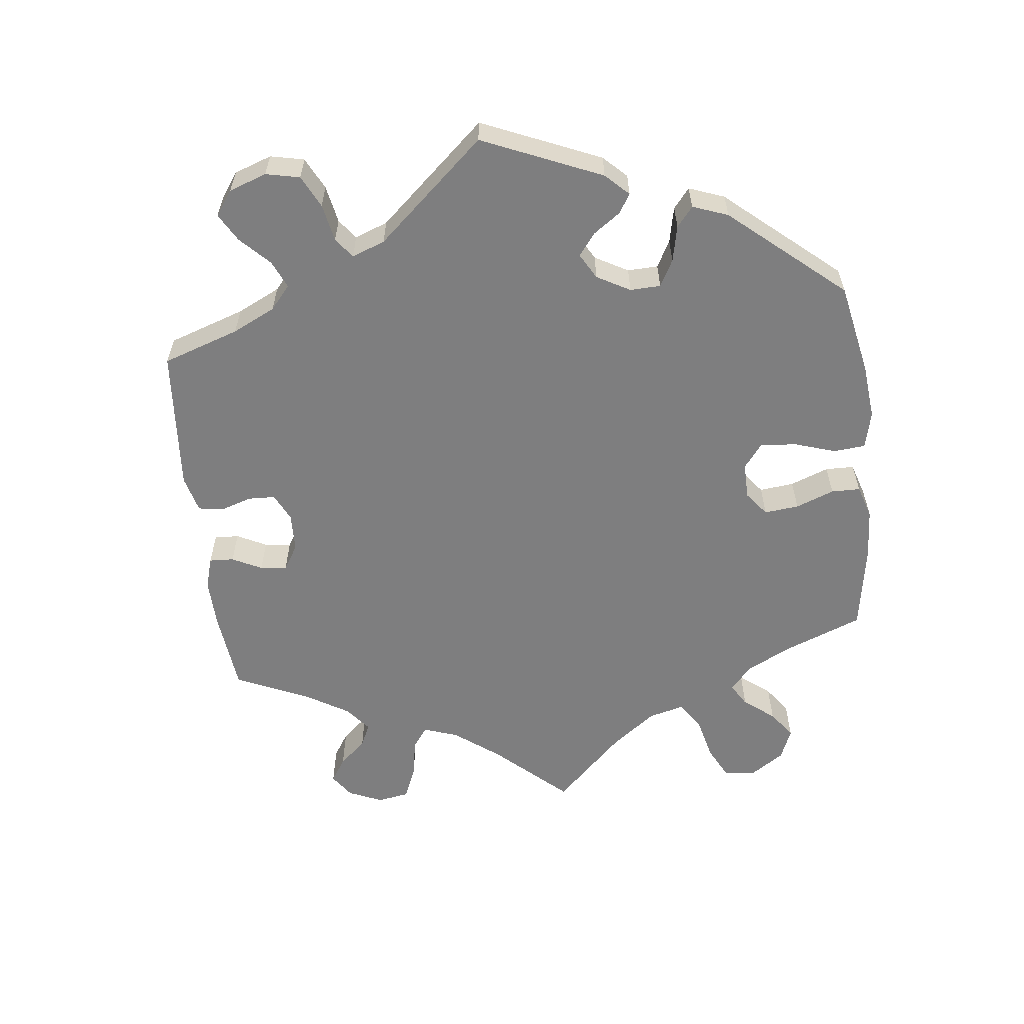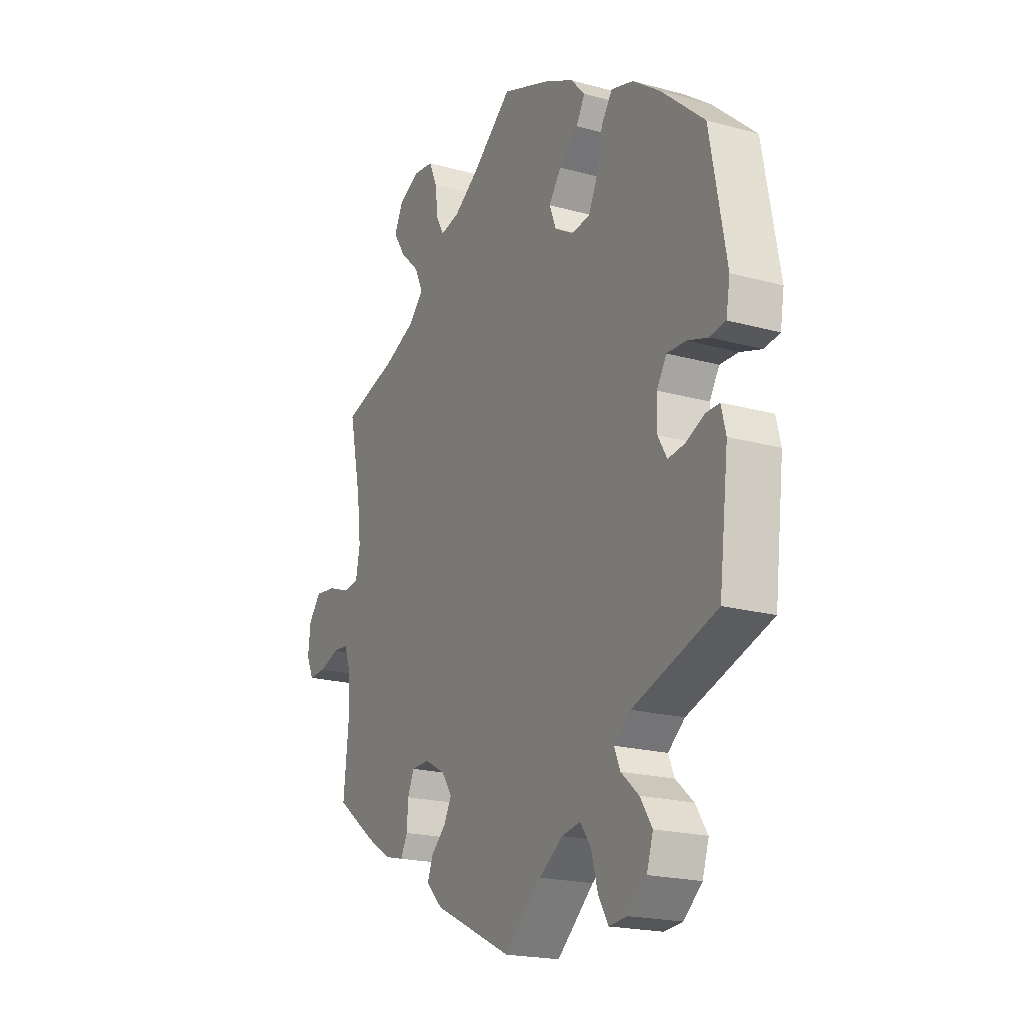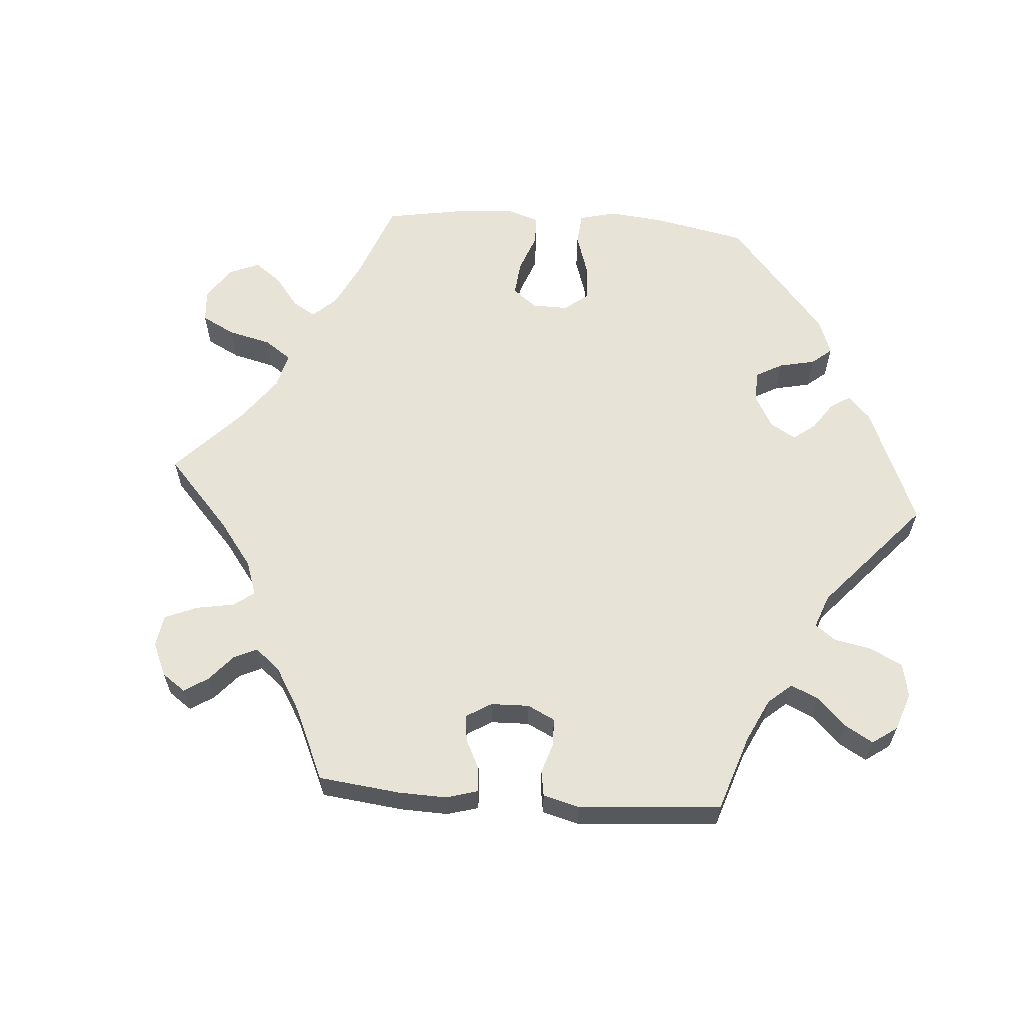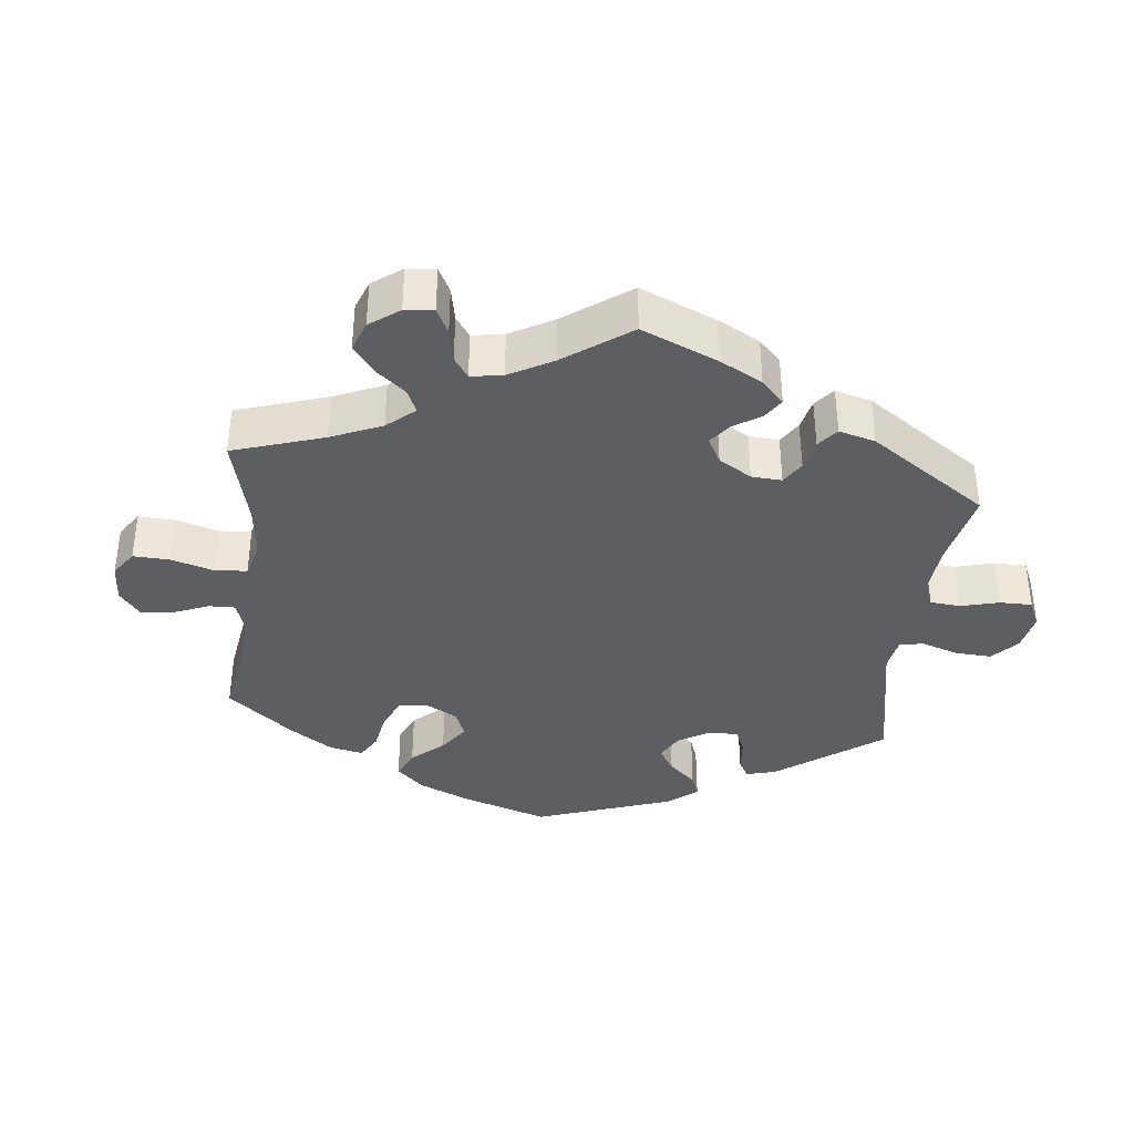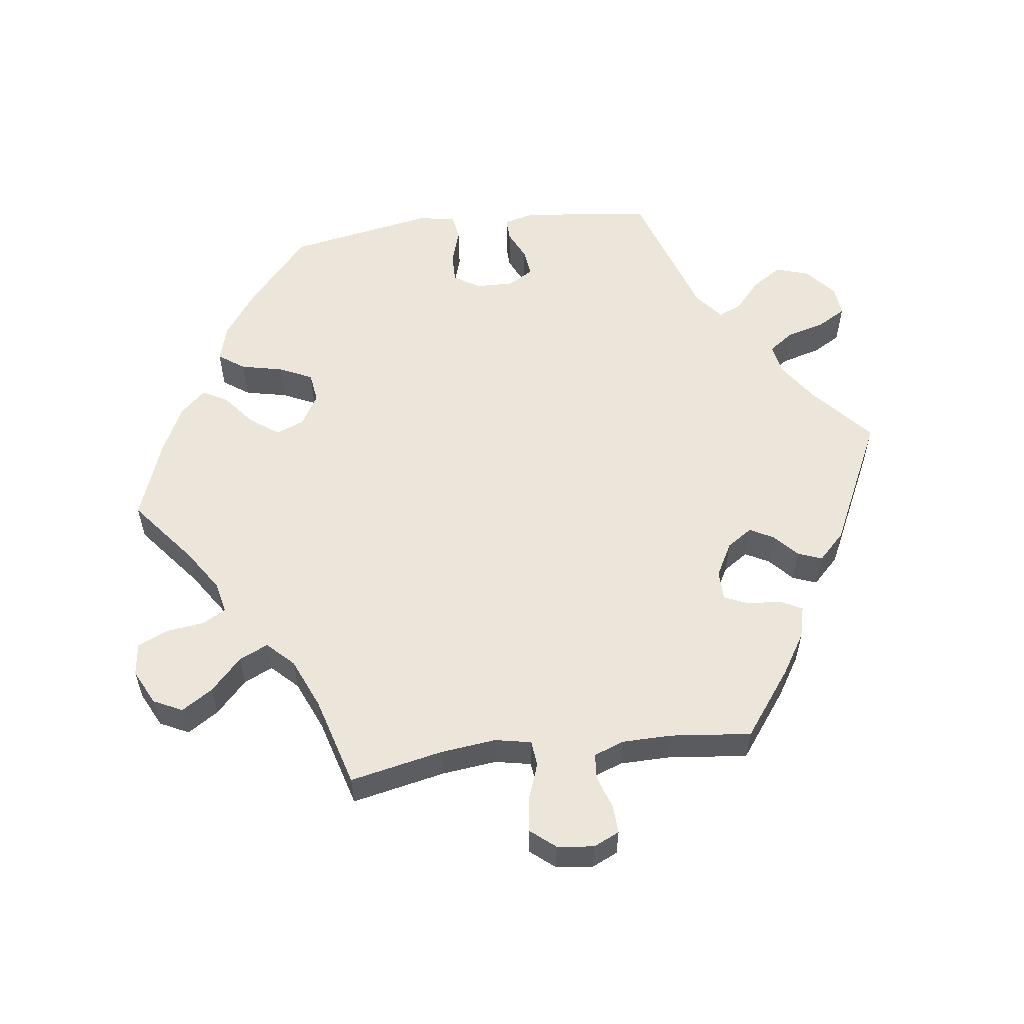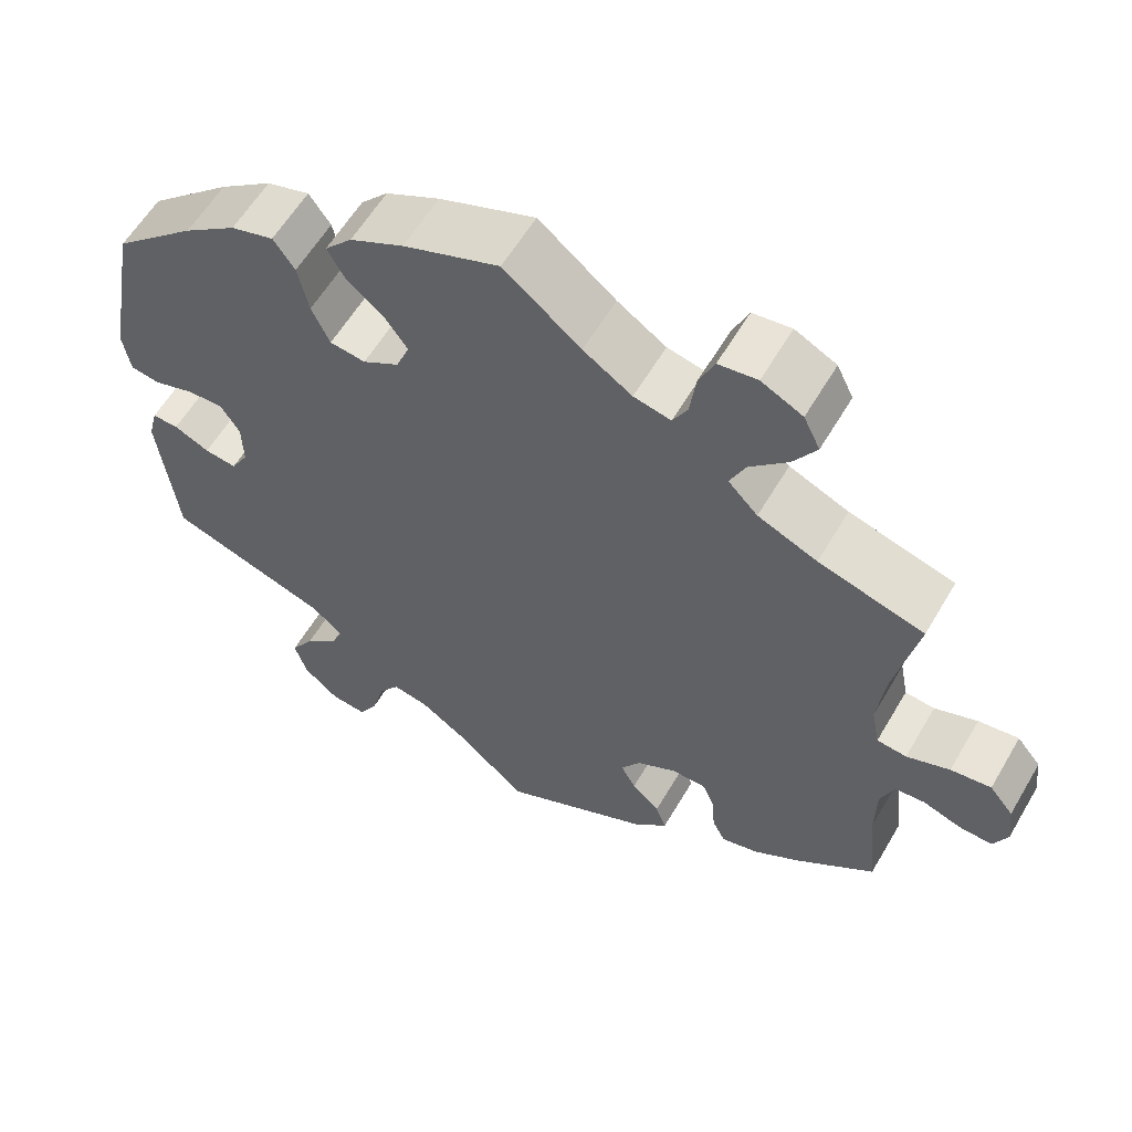
<metadata>
{"format":"obj","ext":"obj","renderer":"f3d","projection":"perspective","resolution":1024,"background":"white","views":[{"elev":-59.5,"azim":-113.4,"up":"+Y"},{"elev":-20.0,"azim":-117.0,"up":"+Z"},{"elev":61.9,"azim":154.4,"up":"+Y"},{"elev":-37.3,"azim":113.5,"up":"+Y"},{"elev":56.6,"azim":82.7,"up":"+Y"},{"elev":58.9,"azim":30.2,"up":"+Z"}]}
</metadata>
<code>
v 0.093 0.07 0.503
v 0.152 0.07 0.464
v 0.197 0.07 0.454
v 0.215 0.07 0.487
v 0.222 0.07 0.541
v 0.241 0.07 0.584
v 0.288 0.07 0.59
v 0.338 0.07 0.565
v 0.358 0.07 0.524
v 0.33 0.07 0.48
v 0.284 0.07 0.436
v 0.265 0.07 0.395
v 0.301 0.07 0.358
v 0.373 0.07 0.327
v 0.501 0.07 0.29
v 0.473 0.07 0.157
v 0.464 0.07 0.079
v 0.474 0.07 0.028
v 0.51 0.07 0.024
v 0.562 0.07 0.043
v 0.611 0.07 0.049
v 0.64 0.07 0.014
v 0.646 0.07 -0.038
v 0.629 0.07 -0.075
v 0.589 0.07 -0.073
v 0.542 0.07 -0.057
v 0.506 0.07 -0.06
v 0.49 0.07 -0.103
v 0.489 0.07 -0.173
v 0.501 0.07 -0.288
v 0.407 0.07 -0.358
v 0.349 0.07 -0.394
v 0.304 0.07 -0.405
v 0.288 0.07 -0.374
v 0.285 0.07 -0.327
v 0.27 0.07 -0.292
v 0.228 0.07 -0.291
v 0.18 0.07 -0.317
v 0.156 0.07 -0.353
v 0.174 0.07 -0.387
v 0.208 0.07 -0.418
v 0.221 0.07 -0.452
v 0.183 0.07 -0.49
v 0 0.07 -0.578
v -0.086 0.07 -0.502
v -0.142 0.07 -0.464
v -0.185 0.07 -0.456
v -0.21 0.07 -0.491
v -0.225 0.07 -0.546
v -0.248 0.07 -0.586
v -0.291 0.07 -0.582
v -0.334 0.07 -0.545
v -0.349 0.07 -0.498
v -0.321 0.07 -0.455
v -0.28 0.07 -0.419
v -0.266 0.07 -0.386
v -0.305 0.07 -0.354
v -0.5 0.07 -0.289
v -0.522 0.07 -0.105
v -0.511 0.07 -0.061
v -0.479 0.07 -0.062
v -0.436 0.07 -0.082
v -0.397 0.07 -0.087
v -0.376 0.07 -0.051
v -0.377 0.07 0.003
v -0.4 0.07 0.04
v -0.443 0.07 0.039
v -0.493 0.07 0.023
v -0.529 0.07 0.029
v -0.538 0.07 0.082
v -0.5 0.07 0.289
v -0.4 0.07 0.377
v -0.336 0.07 0.423
v -0.284 0.07 0.438
v -0.258 0.07 0.401
v -0.245 0.07 0.341
v -0.223 0.07 0.294
v -0.18 0.07 0.288
v -0.136 0.07 0.314
v -0.12 0.07 0.354
v -0.149 0.07 0.394
v -0.194 0.07 0.431
v -0.214 0.07 0.467
v -0.181 0.07 0.503
v -0.116 0.07 0.535
v 0 0.07 0.578
v 0.093 0 0.503
v 0.152 0 0.464
v 0.197 0 0.454
v 0.215 0 0.487
v 0.222 0 0.541
v 0.241 0 0.584
v 0.288 0 0.59
v 0.338 0 0.565
v 0.358 0 0.524
v 0.33 0 0.48
v 0.284 0 0.436
v 0.265 0 0.395
v 0.301 0 0.358
v 0.373 0 0.327
v 0.501 0 0.29
v 0.473 0 0.157
v 0.464 0 0.079
v 0.474 0 0.028
v 0.51 0 0.024
v 0.562 0 0.043
v 0.611 0 0.049
v 0.64 0 0.014
v 0.646 0 -0.038
v 0.629 0 -0.075
v 0.589 0 -0.073
v 0.542 0 -0.057
v 0.506 0 -0.06
v 0.49 0 -0.103
v 0.489 0 -0.173
v 0.501 0 -0.288
v 0.407 0 -0.358
v 0.349 0 -0.394
v 0.304 0 -0.405
v 0.288 0 -0.374
v 0.285 0 -0.327
v 0.27 0 -0.292
v 0.228 0 -0.291
v 0.18 0 -0.317
v 0.156 0 -0.353
v 0.174 0 -0.387
v 0.208 0 -0.418
v 0.221 0 -0.452
v 0.183 0 -0.49
v 0 0 -0.578
v -0.086 0 -0.502
v -0.142 0 -0.464
v -0.185 0 -0.456
v -0.21 0 -0.491
v -0.225 0 -0.546
v -0.248 0 -0.586
v -0.291 0 -0.582
v -0.334 0 -0.545
v -0.349 0 -0.498
v -0.321 0 -0.455
v -0.28 0 -0.419
v -0.266 0 -0.386
v -0.305 0 -0.354
v -0.5 0 -0.289
v -0.522 0 -0.105
v -0.511 0 -0.061
v -0.479 0 -0.062
v -0.436 0 -0.082
v -0.397 0 -0.087
v -0.376 0 -0.051
v -0.377 0 0.003
v -0.4 0 0.04
v -0.443 0 0.039
v -0.493 0 0.023
v -0.529 0 0.029
v -0.538 0 0.082
v -0.5 0 0.289
v -0.4 0 0.377
v -0.336 0 0.423
v -0.284 0 0.438
v -0.258 0 0.401
v -0.245 0 0.341
v -0.223 0 0.294
v -0.18 0 0.288
v -0.136 0 0.314
v -0.12 0 0.354
v -0.149 0 0.394
v -0.194 0 0.431
v -0.214 0 0.467
v -0.181 0 0.503
v -0.116 0 0.535
v 0 0 0.578
f 85 86 1
f 84 85 1 2
f 81 82 83 84
f 80 81 84 2
f 79 80 2 3
f 78 79 3
f 73 74 75 76
f 73 76 77
f 72 73 77
f 71 72 77
f 70 71 77 78
f 67 68 69 70
f 66 67 70 78
f 59 60 61 62
f 57 58 59 62
f 56 57 62 63
f 52 53 54 55
f 50 51 52 55
f 48 49 50 55
f 47 48 55 56
f 46 47 56 63
f 42 43 44 45
f 40 41 42 45
f 39 40 45 46
f 38 39 46 63
f 32 33 34 35
f 32 35 36
f 29 30 31 32
f 28 29 32 36
f 27 28 36 37
f 23 24 25 26
f 23 26 27
f 22 23 27
f 19 20 21 22
f 19 22 27
f 18 19 27 37
f 14 15 16
f 13 14 16 17
f 12 13 17 18
f 8 9 10 11
f 8 11 12
f 7 8 12
f 4 5 6 7
f 3 4 7 12
f 65 66 78 3
f 37 38 63 64
f 18 37 64 65
f 3 12 18 65
f 87 172 171
f 88 87 171 170
f 170 169 168 167
f 88 170 167 166
f 89 88 166 165
f 89 165 164
f 162 161 160 159
f 163 162 159
f 163 159 158
f 163 158 157
f 164 163 157 156
f 156 155 154 153
f 164 156 153 152
f 148 147 146 145
f 148 145 144 143
f 149 148 143 142
f 141 140 139 138
f 141 138 137 136
f 141 136 135 134
f 142 141 134 133
f 149 142 133 132
f 131 130 129 128
f 131 128 127 126
f 132 131 126 125
f 149 132 125 124
f 121 120 119 118
f 122 121 118
f 118 117 116 115
f 122 118 115 114
f 123 122 114 113
f 112 111 110 109
f 113 112 109
f 113 109 108
f 108 107 106 105
f 113 108 105
f 123 113 105 104
f 102 101 100
f 103 102 100 99
f 104 103 99 98
f 97 96 95 94
f 98 97 94
f 98 94 93
f 93 92 91 90
f 98 93 90 89
f 89 164 152 151
f 150 149 124 123
f 151 150 123 104
f 151 104 98 89
f 1 87 88 2
f 2 88 89 3
f 3 89 90 4
f 4 90 91 5
f 5 91 92 6
f 6 92 93 7
f 7 93 94 8
f 8 94 95 9
f 9 95 96 10
f 10 96 97 11
f 11 97 98 12
f 12 98 99 13
f 13 99 100 14
f 14 100 101 15
f 15 101 102 16
f 16 102 103 17
f 17 103 104 18
f 18 104 105 19
f 19 105 106 20
f 20 106 107 21
f 21 107 108 22
f 22 108 109 23
f 23 109 110 24
f 24 110 111 25
f 25 111 112 26
f 26 112 113 27
f 27 113 114 28
f 28 114 115 29
f 29 115 116 30
f 30 116 117 31
f 31 117 118 32
f 32 118 119 33
f 33 119 120 34
f 34 120 121 35
f 35 121 122 36
f 36 122 123 37
f 37 123 124 38
f 38 124 125 39
f 39 125 126 40
f 40 126 127 41
f 41 127 128 42
f 42 128 129 43
f 43 129 130 44
f 44 130 131 45
f 45 131 132 46
f 46 132 133 47
f 47 133 134 48
f 48 134 135 49
f 49 135 136 50
f 50 136 137 51
f 51 137 138 52
f 52 138 139 53
f 53 139 140 54
f 54 140 141 55
f 55 141 142 56
f 56 142 143 57
f 57 143 144 58
f 58 144 145 59
f 59 145 146 60
f 60 146 147 61
f 61 147 148 62
f 62 148 149 63
f 63 149 150 64
f 64 150 151 65
f 65 151 152 66
f 66 152 153 67
f 67 153 154 68
f 68 154 155 69
f 69 155 156 70
f 70 156 157 71
f 71 157 158 72
f 72 158 159 73
f 73 159 160 74
f 74 160 161 75
f 75 161 162 76
f 76 162 163 77
f 77 163 164 78
f 78 164 165 79
f 79 165 166 80
f 80 166 167 81
f 81 167 168 82
f 82 168 169 83
f 83 169 170 84
f 84 170 171 85
f 85 171 172 86
f 86 172 87 1

</code>
